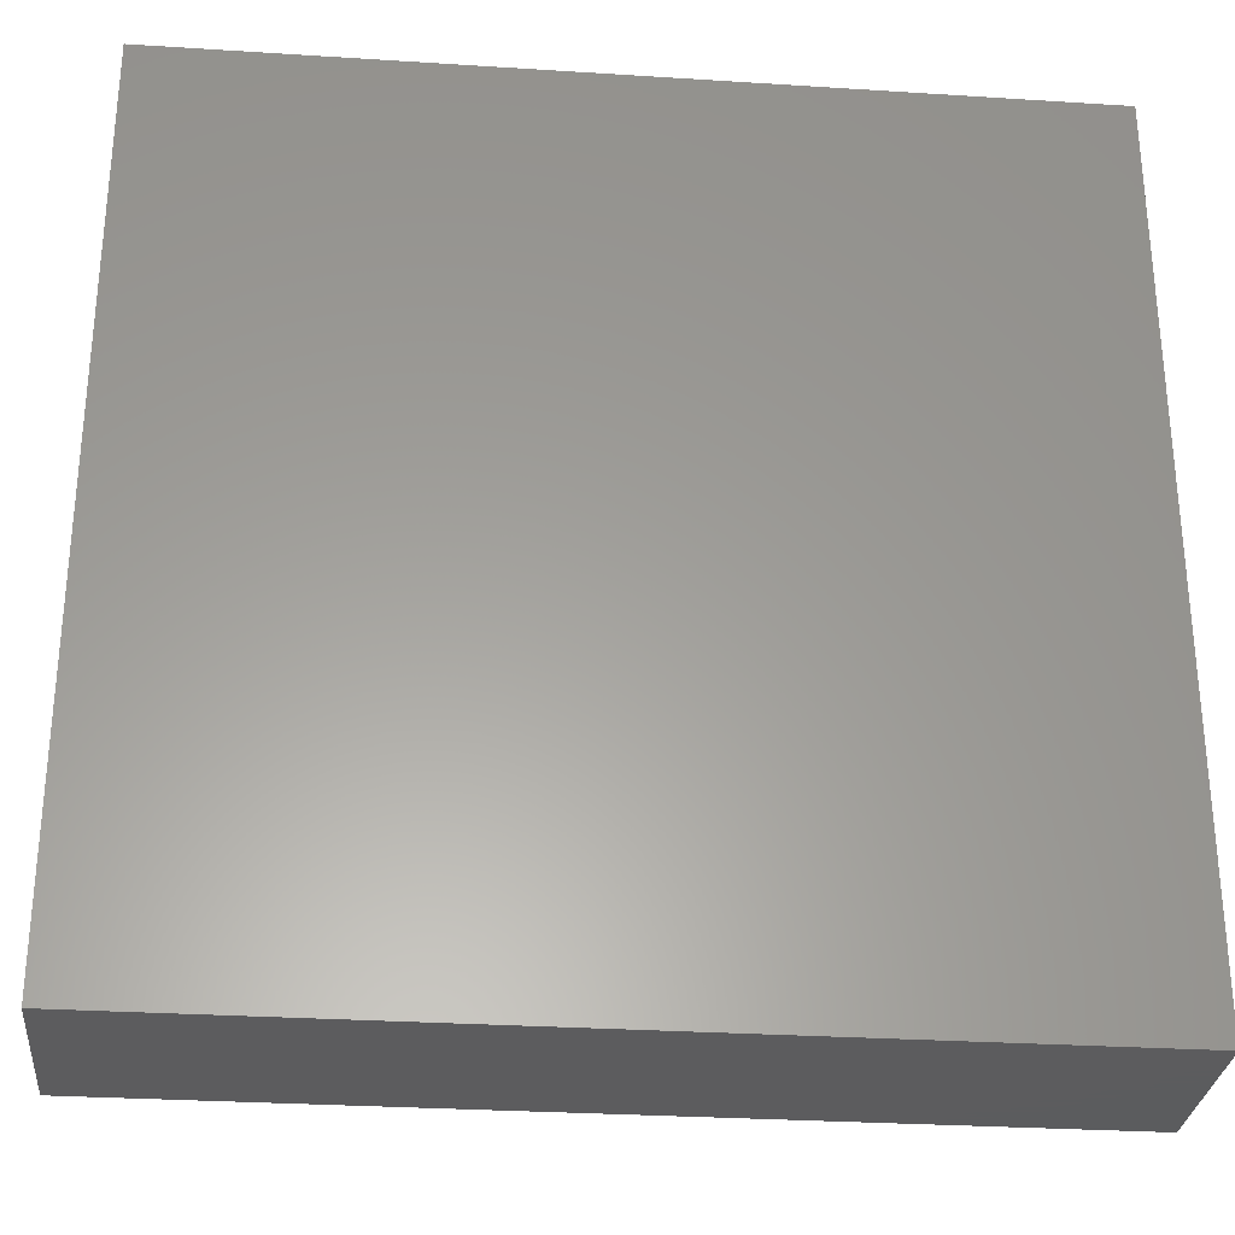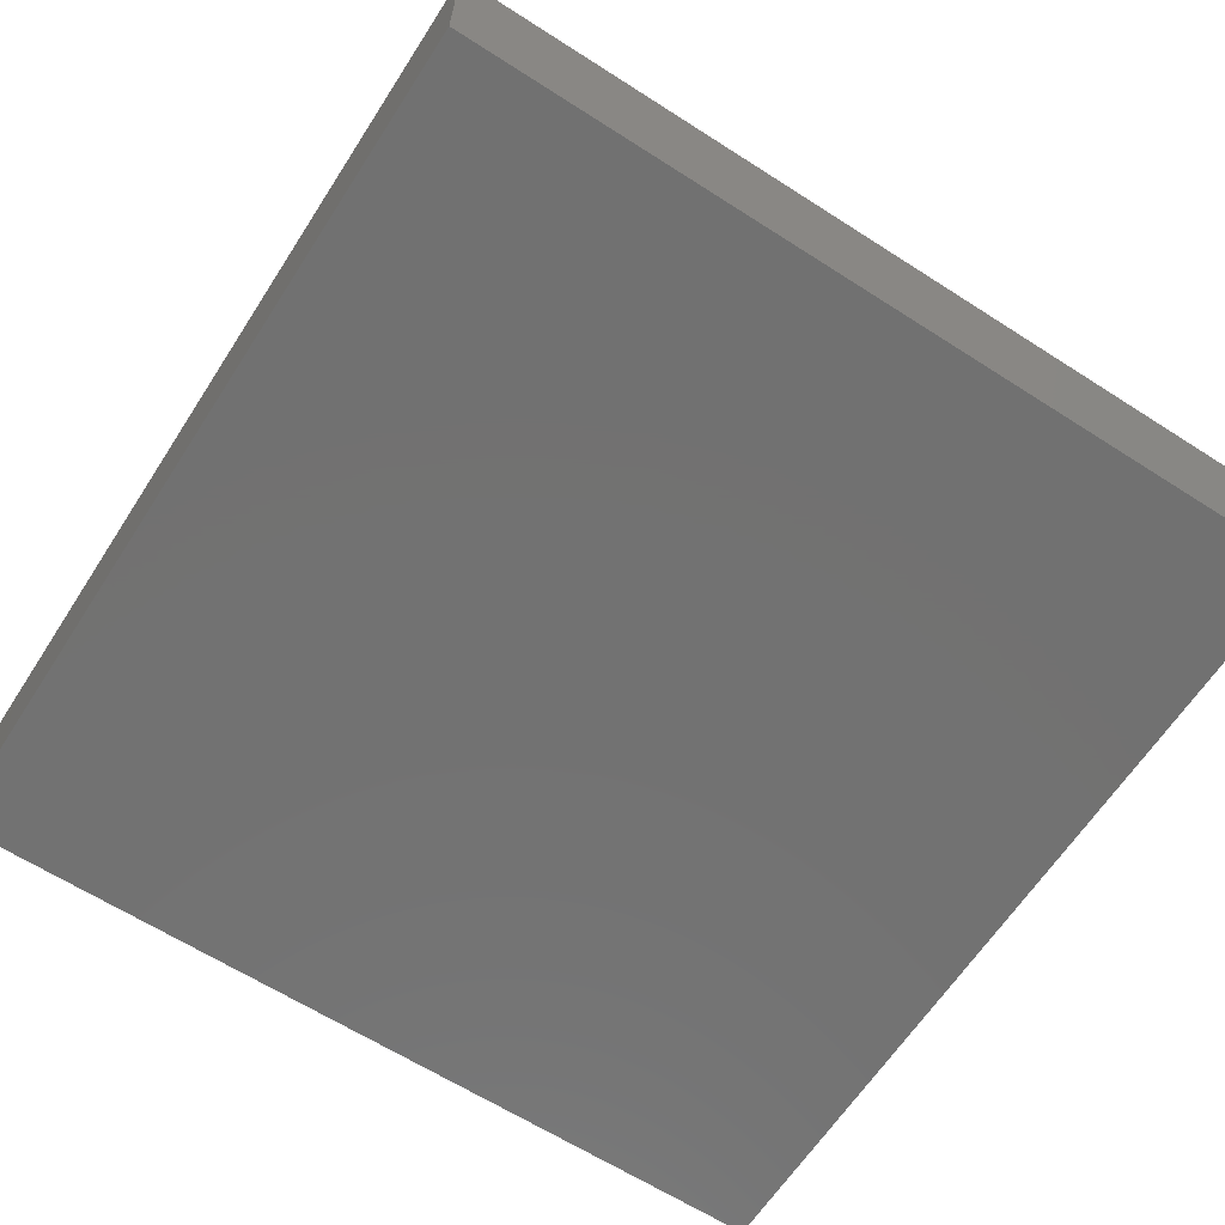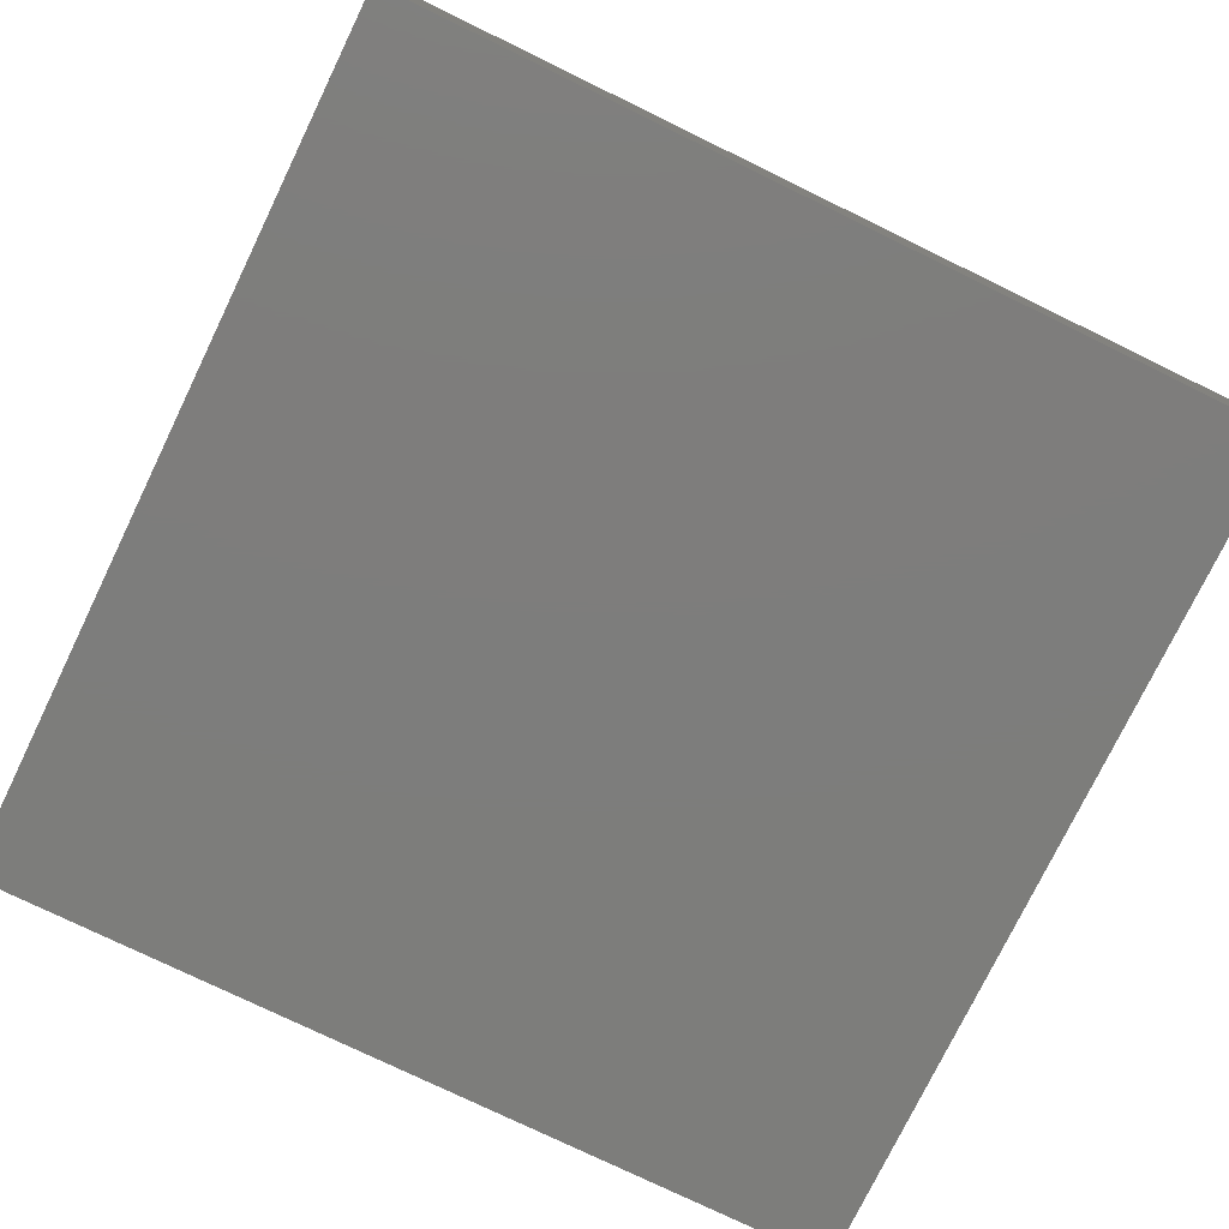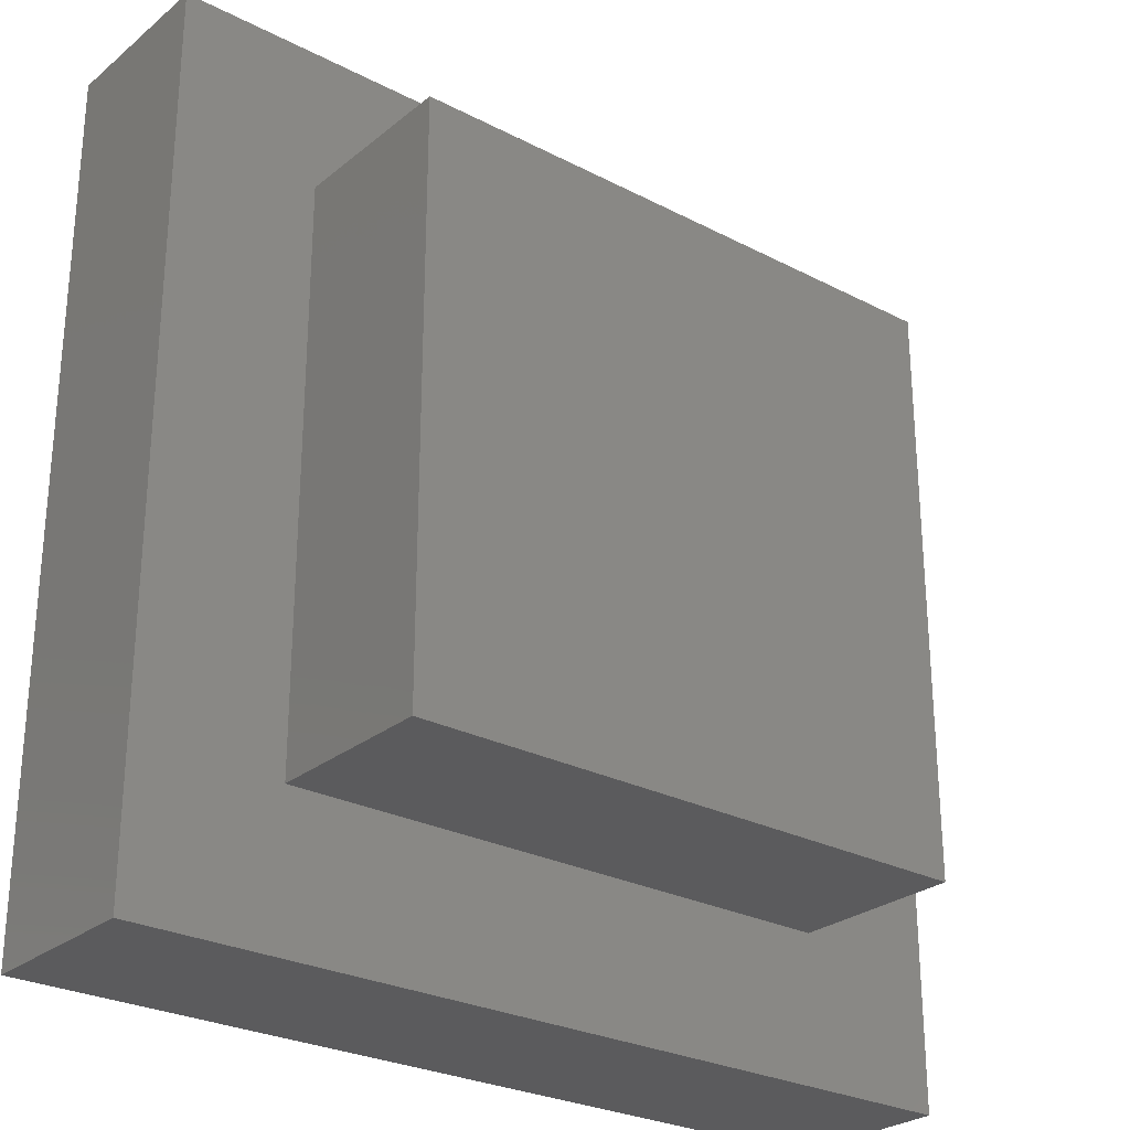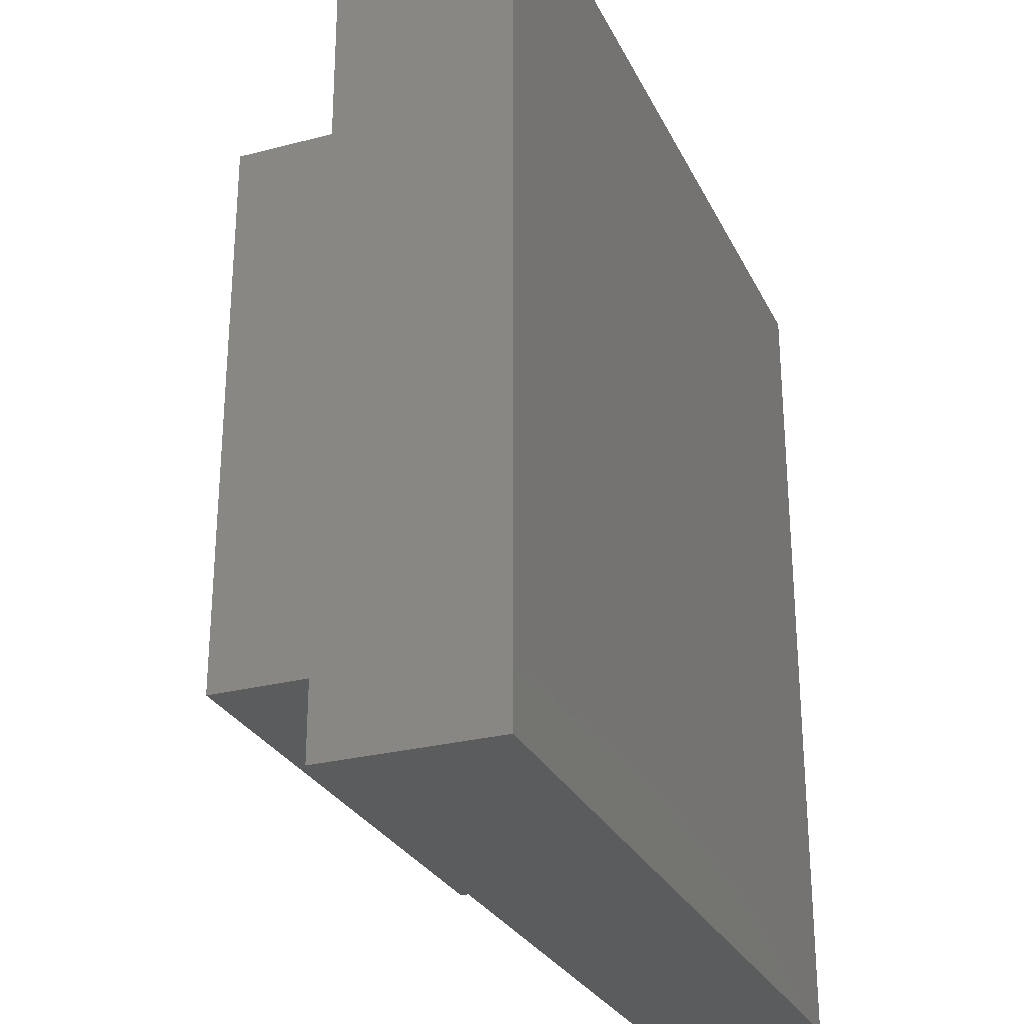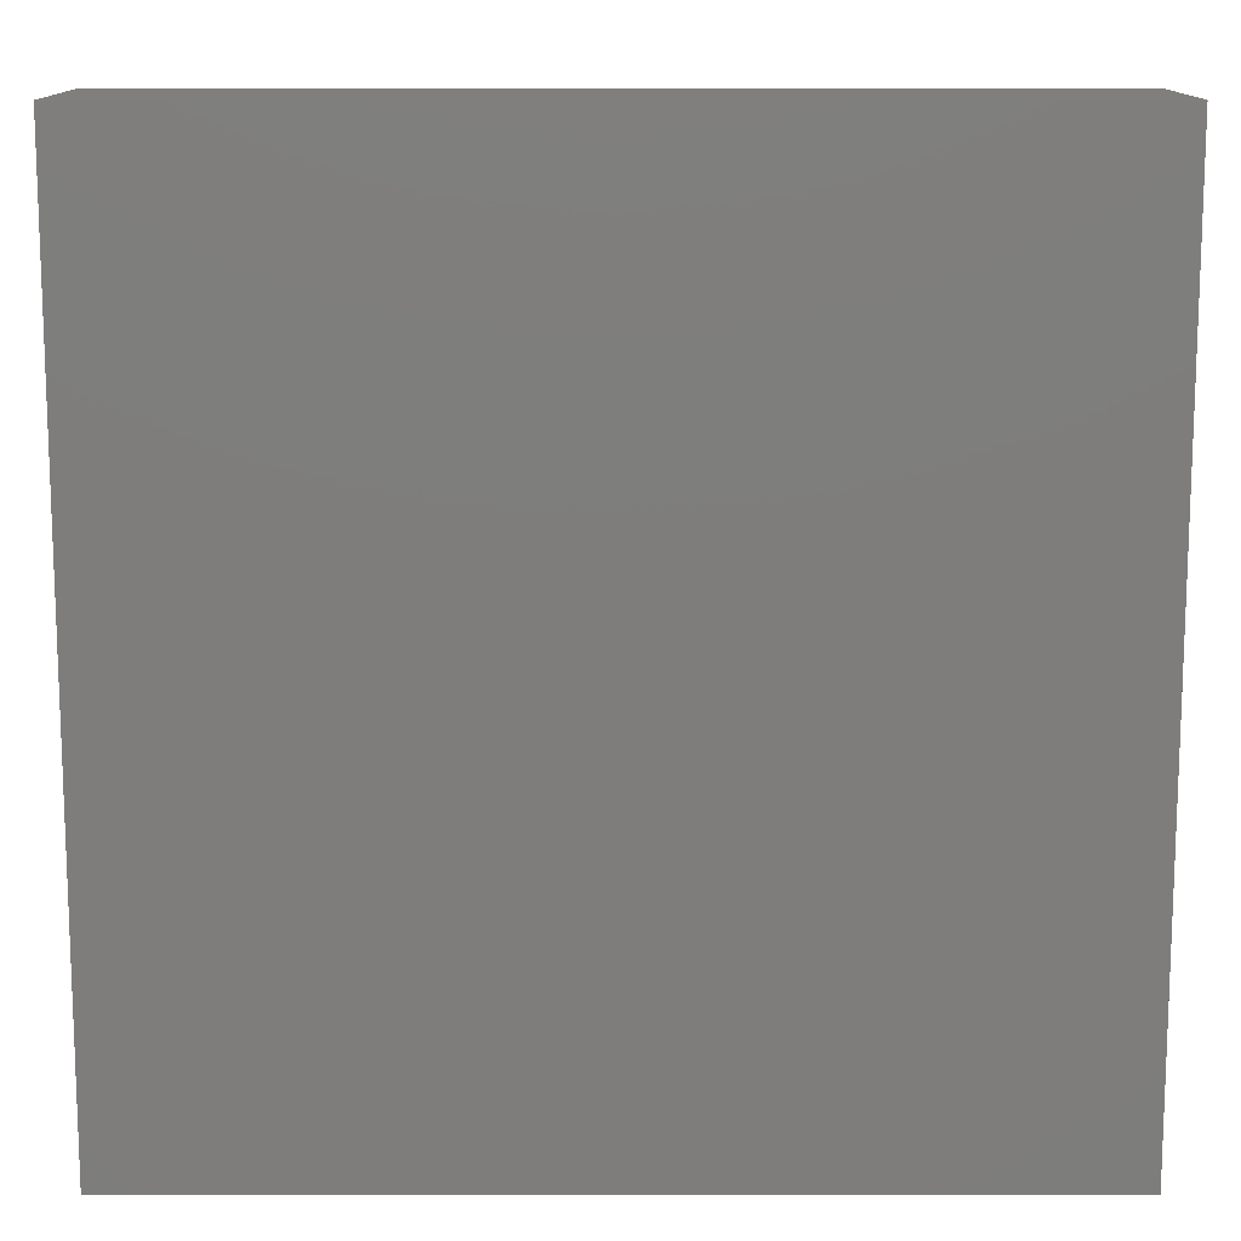
<metadata>
{"format":"stl","ext":"stl","renderer":"f3d","projection":"perspective","resolution":1024,"background":"white","views":[{"elev":-29.5,"azim":174.6,"up":"+Y"},{"elev":-63.8,"azim":-122.9,"up":"+Z"},{"elev":-76.8,"azim":64.1,"up":"+Z"},{"elev":-26.9,"azim":-38.9,"up":"+Y"},{"elev":-27.7,"azim":111.7,"up":"+Y"},{"elev":12.8,"azim":179.9,"up":"+Y"}]}
</metadata>
<code>
# stl→obj: 16 verts, 28 faces
v 50 0 10
v 50 50 0
v 50 50 10
v 50 0 0
v 41.62 41.62 10
v 8.383 41.62 10
v 0 50 10
v 8.383 8.383 10
v 41.62 8.383 10
v 0 0 10
v 0 0 0
v 0 50 0
v 8.383 41.62 20
v 8.383 8.383 20
v 41.62 41.62 20
v 41.62 8.383 20
f 1 2 3
f 2 1 4
f 3 5 1
f 3 6 5
f 6 7 8
f 7 6 3
f 9 1 5
f 8 1 9
f 8 10 1
f 10 8 7
f 11 7 12
f 7 11 10
f 2 7 3
f 7 2 12
f 11 1 10
f 1 11 4
f 8 13 6
f 13 8 14
f 5 13 15
f 13 5 6
f 16 5 15
f 5 16 9
f 13 16 15
f 16 13 14
f 8 16 14
f 16 8 9
f 11 2 4
f 2 11 12

</code>
